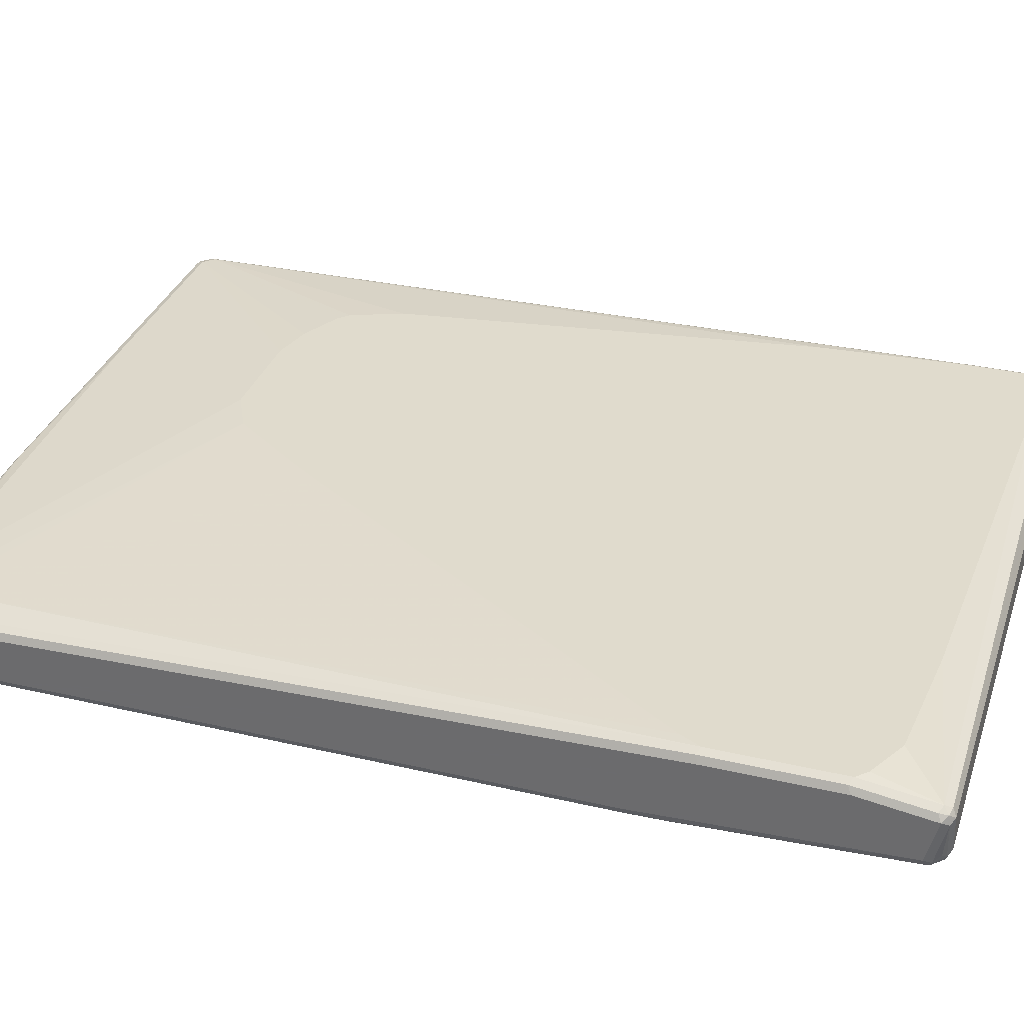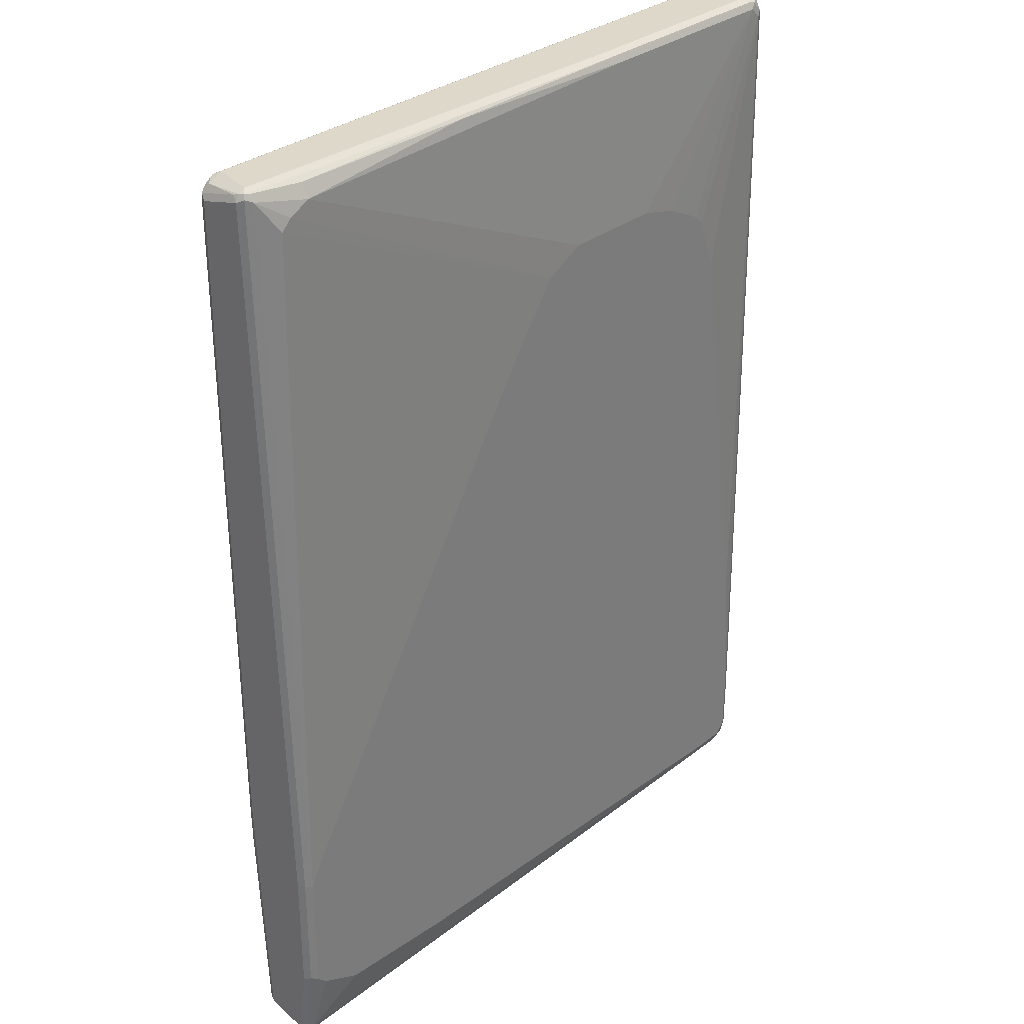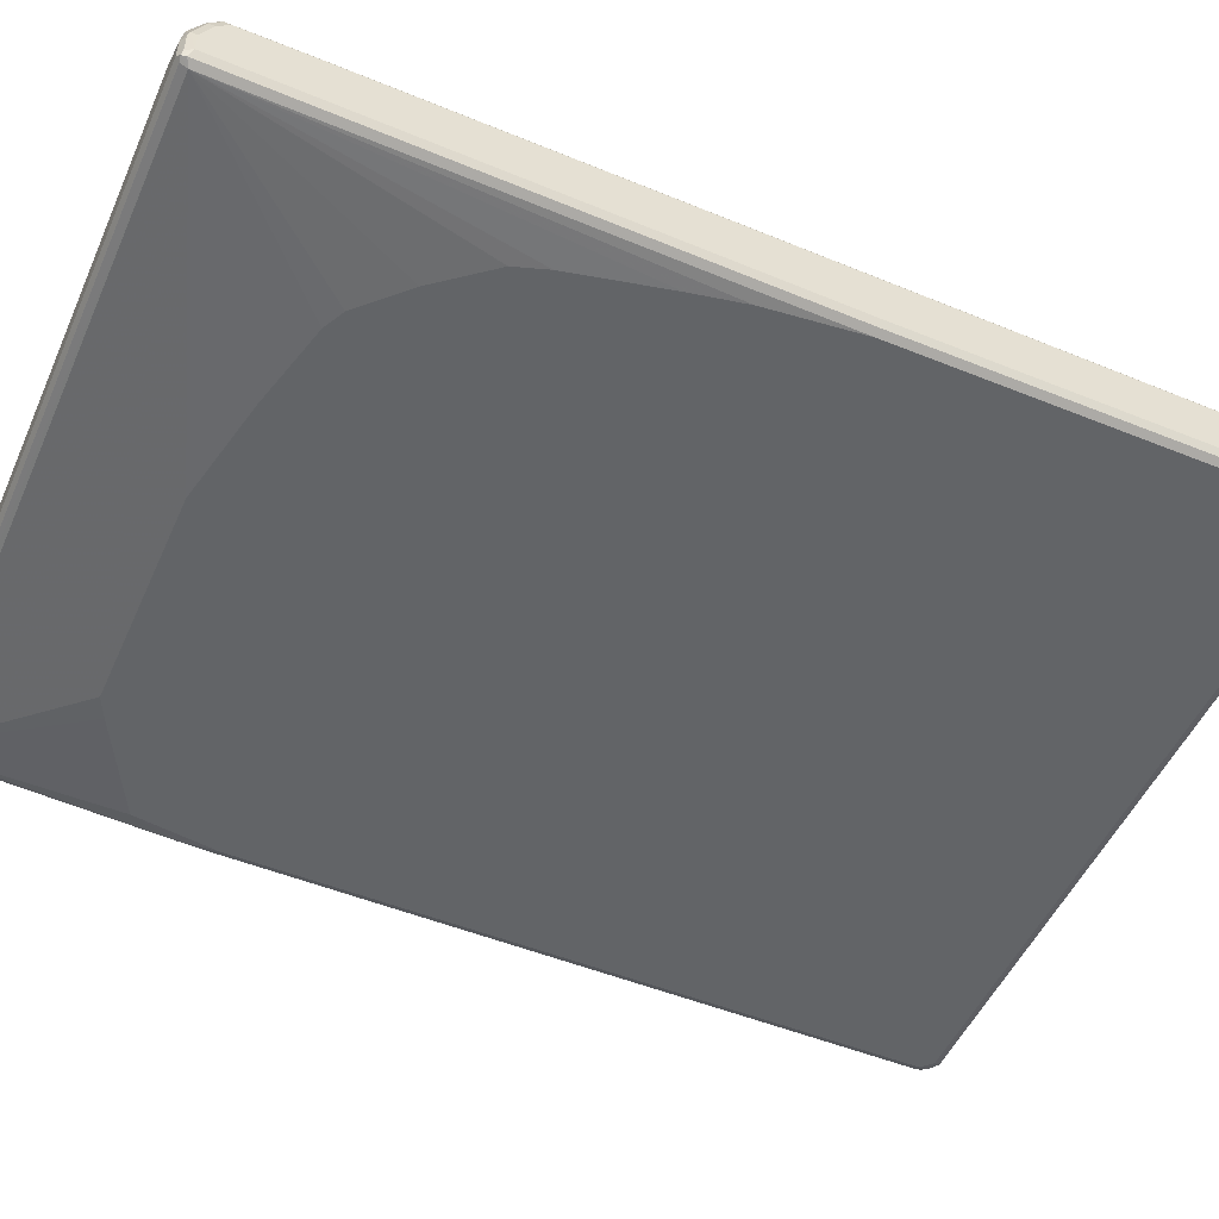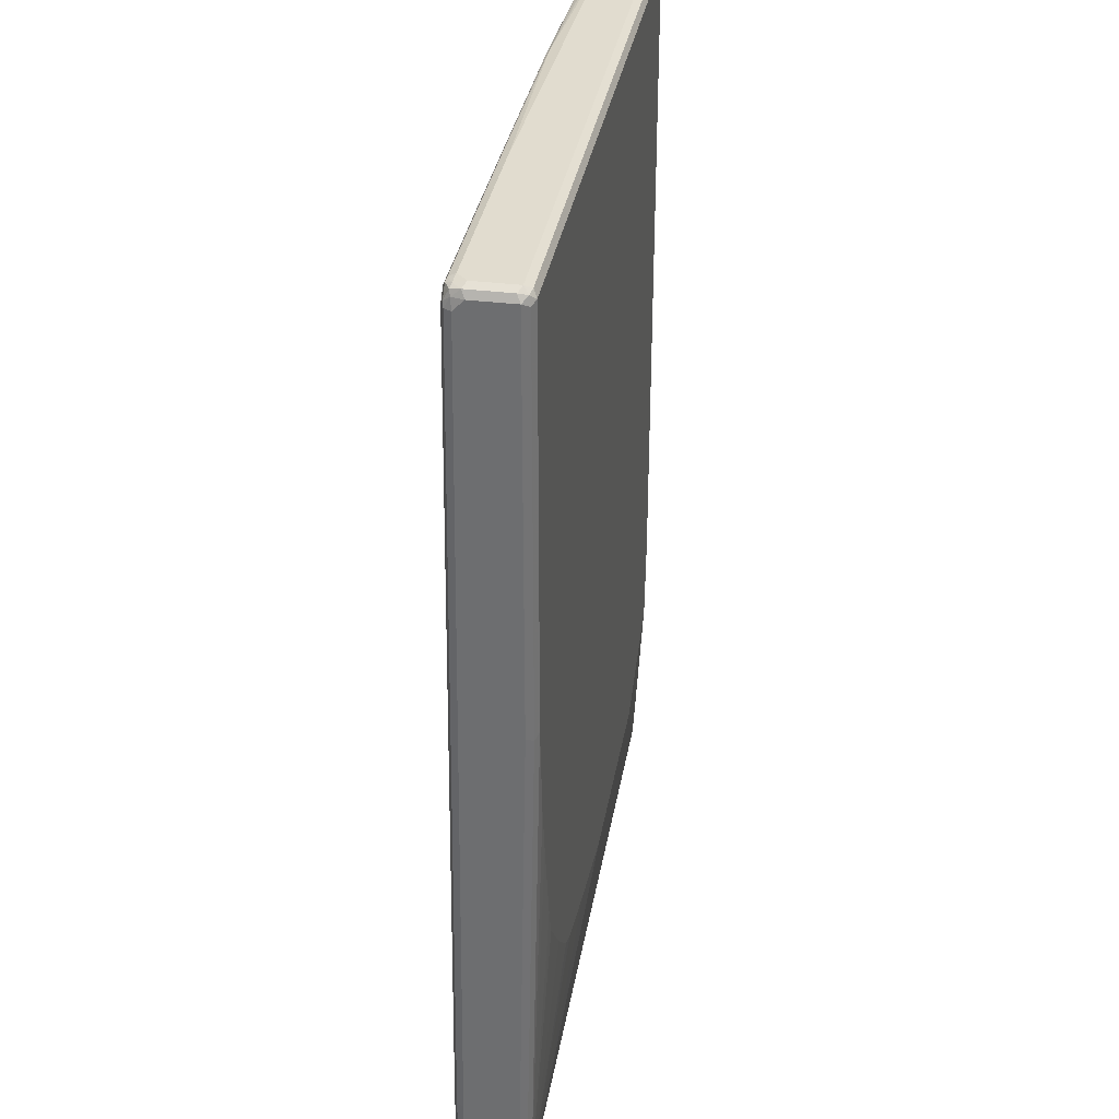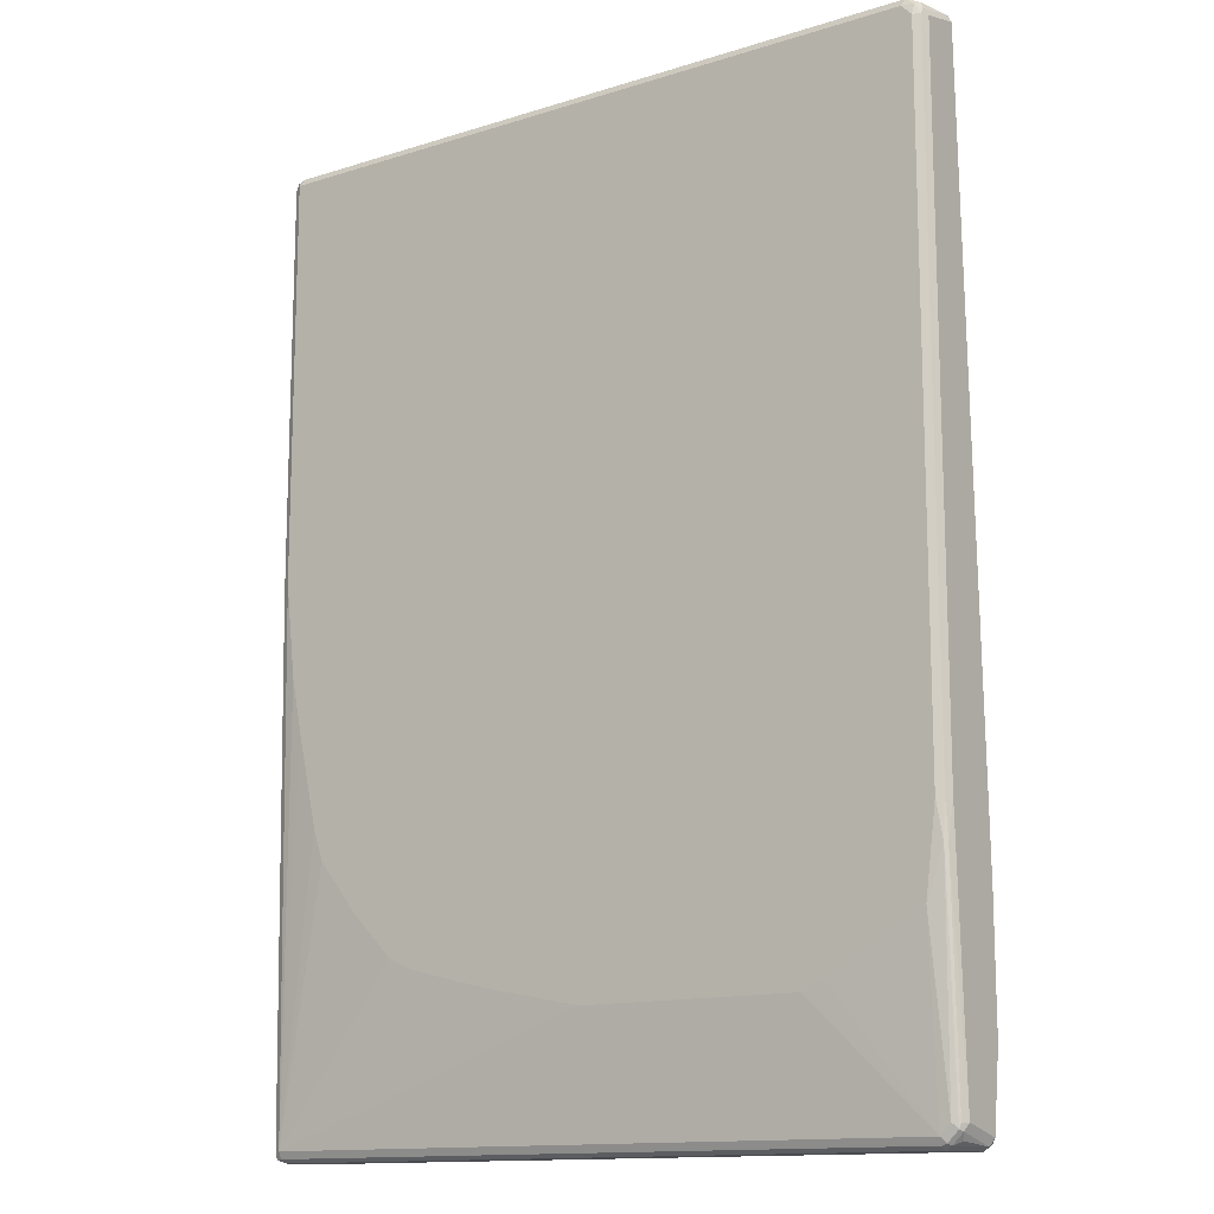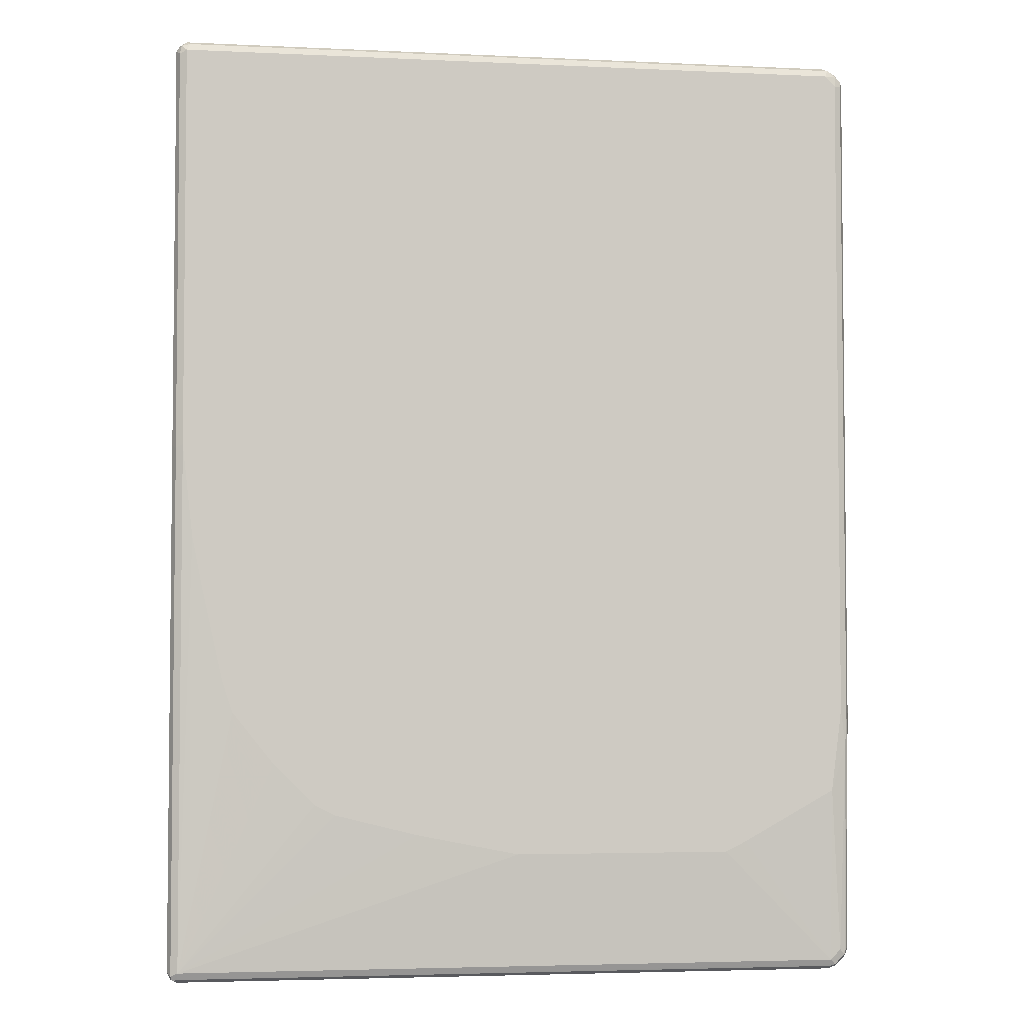
<metadata>
{"format":"obj","ext":"obj","renderer":"f3d","projection":"perspective","resolution":1024,"background":"white","views":[{"elev":33.3,"azim":107.7,"up":"+Y"},{"elev":31.6,"azim":132.4,"up":"+Z"},{"elev":-51.1,"azim":-113.8,"up":"+Y"},{"elev":34.4,"azim":-80.4,"up":"+Z"},{"elev":-13.5,"azim":35.2,"up":"+Z"},{"elev":-3.9,"azim":-8.8,"up":"+Z"}]}
</metadata>
<code>
v -0.5857 -0.05168 0.775
v -0.5798 -0.06316 0.7693
v -0.577 -0.06028 0.7837
v -0.5798 -0.04593 0.7865
v -0.5857 0.01723 0.775
v -0.5857 -0.05168 0.1033
v -0.5684 -0.0689 0.775
v -0.5798 -0.06316 0.09757
v -0.5626 -0.06316 0.7865
v -0.5684 -0.05168 0.7924
v -0.5798 0.02296 0.7865
v -0.5813 0.0366 0.775
v -0.5857 0.03445 0.7578
v -0.5857 -0.03445 -0.775
v 0.5512 -0.0689 0.775
v -0.5684 -0.0689 0.1033
v -0.5798 -0.04593 -0.7808
v 0.5569 -0.06316 0.7865
v -0.5684 0.01723 0.7924
v 0.5512 -0.05168 0.7924
v -0.5684 0.0366 0.788
v -0.577 0.03875 0.7837
v -0.577 0.04736 0.7665
v -0.5798 0.04593 0.7578
v -0.5857 0.05168 -0.6373
v -0.5857 0 -0.775
v -0.5813 0.008606 -0.7837
v -0.5798 -0.03445 -0.7865
v -0.577 -0.04306 -0.788
v 0.5705 -0.06459 0.775
v 0.5684 -0.0689 0.7578
v -0.5684 -0.05168 -0.775
v -0.5512 -0.0689 -0.05166
v 0.5641 -0.06028 0.7837
v -0.5512 0.03445 0.7924
v 0.5684 0.01723 0.7924
v 0.5741 -0.05168 0.7808
v -0.5512 0.04593 0.7865
v -0.5598 0.04736 0.7837
v -0.5684 0.05168 0.7578
v -0.5684 0.0689 -0.6373
v -0.577 0.06459 -0.6287
v -0.5798 0.06316 -0.6373
v -0.5813 0.06028 -0.7493
v -0.5857 0.05168 -0.7406
v -0.5857 0.03445 -0.7578
v -0.5641 0.04306 -0.7837
v -0.5598 0.04306 -0.788
v -0.5798 0 -0.7865
v -0.5813 0.04306 -0.7665
v -0.5684 0 -0.7924
v -0.5684 -0.03445 -0.7924
v 0.5512 -0.03445 -0.7924
v 0.5512 -0.04593 -0.7865
v -0.5684 -0.04593 -0.7865
v 0.5813 -0.06028 0.7665
v 0.5798 -0.06316 0.7578
v 0.5684 -0.0689 -0.3444
v 0.5598 -0.04736 -0.7837
v 0.5512 -0.05168 -0.775
v 0 -0.0689 -0.5856
v -0.1722 -0.0689 -0.5512
v -0.31 -0.0689 -0.5167
v -0.3444 -0.0689 -0.4995
v -0.3789 -0.0689 -0.4651
v -0.4133 -0.0689 -0.4306
v -0.4823 -0.0689 -0.3444
v -0.4995 -0.0689 -0.2927
v -0.534 -0.0689 -0.1378
v -0.2066 0.03445 0.7924
v -0.4909 0.04306 0.788
v 0.5798 0.01723 0.7865
v 0.577 0.02583 0.788
v 0.1636 0.04306 0.788
v 0.5813 0.008606 0.7837
v -0.2066 0.04593 0.7865
v 0.1636 0.04736 0.7837
v -0.5512 0.05168 0.775
v -0.4133 0.0689 0.4306
v -0.4479 0.0689 0.3444
v -0.5512 0.0689 -0.3788
v -0.5684 0.0689 -0.7406
v -0.5798 0.06316 -0.7406
v -0.5705 0.06459 -0.7578
v -0.5727 0.06028 -0.7665
v -0.2841 0.04306 -0.788
v -0.5168 0.03445 -0.7924
v -0.5454 0.05741 -0.7808
v 0.5684 0.03445 -0.7924
v 0.5798 0.02871 -0.7865
v 0.5626 -0.04018 -0.7865
v 0.5857 -0.05168 0.7578
v 0.5813 -0.06028 -0.4047
v 0.5798 -0.06316 -0.3444
v 0.5512 -0.0689 -0.4823
v 0.577 -0.06459 -0.4047
v 0.577 -0.04736 -0.7665
v 0.5684 -0.05168 -0.7578
v 0.3961 -0.0689 -0.5684
v 0.3616 -0.0689 -0.5856
v 0.5857 0.01723 0.775
v 0.5684 0.02871 0.7865
v 0.5798 0.02871 0.7808
v 0.5684 0.03445 0.775
v 0.4823 0.04018 0.7808
v 0.4823 0.05168 0.7578
v -0.2066 0.05168 0.775
v -0.2583 0.0689 0.4995
v -0.3272 0.0689 0.4823
v -0.3961 0.0689 0.4479
v -0.5512 0.0689 -0.7578
v -0.5569 0.06316 -0.7693
v -0.4765 0.05741 -0.7808
v 0.5626 0.04593 -0.7865
v 0.577 0.04306 -0.7837
v 0.5741 -0.02871 -0.7808
v 0.5857 0.03445 -0.775
v 0.5857 -0.03445 -0.7578
v 0.5798 -0.04018 -0.7693
v 0.5857 -0.05168 -0.3444
v 0.5798 -0.04593 -0.7578
v 0.5857 0.05168 -0.4479
v 0.5798 0.06316 -0.4421
v 0.534 0.05168 0.7234
v 0.5168 0.05168 0.7406
v 0.5684 0.0689 -0.4479
v -0.08611 0.0689 0.4995
v -0.4823 0.0689 -0.7578
v 0.5684 0.05168 -0.775
v 0.5798 0.04593 -0.7693
v 0.5857 0.05168 -0.6545
v 0.5798 0.06316 -0.6487
v 0.1033 0.0689 0.2927
v 0.0688 0.0689 0.3444
v -0.0172 0.0689 0.4651
v 0.5512 0.0689 -0.4134
v -0.0516 0.0689 0.4823
v 0.5684 0.0689 -0.6545
v 0.2755 0.0689 -0.7234
v 0.4823 0.0689 -0.7061
v 0.5168 0.0689 -0.6889
v 0.5512 0.0689 -0.6717
v 0.577 0.06028 -0.6804
f 1 2 3
f 53 90 91
f 53 91 59
f 53 59 54
f 54 59 55
f 56 92 75
f 56 57 94
f 56 94 93
f 56 93 120
f 56 120 92
f 58 95 96
f 58 96 94
f 59 91 119
f 59 119 97
f 59 97 98
f 59 98 60
f 60 98 95
f 60 95 99
f 78 107 127
f 77 106 107
f 77 105 106
f 75 92 101
f 74 77 76
f 74 105 77
f 53 89 90
f 74 102 105
f 73 103 104
f 73 101 103
f 73 102 74
f 72 101 73
f 72 75 101
f 60 99 100
f 73 104 102
f 78 127 108
f 51 53 52
f 51 87 89
f 41 127 137
f 41 137 135
f 41 135 134
f 41 134 133
f 41 133 136
f 41 136 126
f 41 126 138
f 41 138 142
f 41 142 141
f 41 141 140
f 41 140 139
f 41 139 128
f 41 128 111
f 41 111 82
f 41 82 83
f 41 83 43
f 41 43 42
f 48 113 86
f 48 88 113
f 48 85 88
f 48 51 49
f 48 87 51
f 48 89 87
f 51 89 53
f 48 86 89
f 44 46 45
f 44 50 46
f 44 85 50
f 44 84 85
f 44 83 84
f 43 83 44
f 47 85 48
f 78 108 109
f 78 109 110
f 82 111 84
f 103 126 104
f 104 124 125
f 104 125 106
f 104 126 124
f 106 125 137
f 106 137 127
f 106 127 107
f 113 128 129
f 113 129 114
f 114 129 115
f 115 129 130
f 115 130 117
f 117 130 132
f 117 132 131
f 122 131 132
f 122 132 123
f 123 132 138
f 129 143 130
f 129 138 143
f 129 142 138
f 129 141 142
f 129 140 141
f 129 139 140
f 103 123 126
f 128 139 129
f 124 136 133
f 124 126 136
f 124 135 125
f 124 134 135
f 124 133 134
f 123 138 126
f 125 135 137
f 102 106 105
f 102 104 106
f 101 123 103
f 90 117 118
f 90 115 117
f 90 116 91
f 89 115 90
f 89 114 115
f 89 113 114
f 90 118 119
f 88 128 113
f 88 112 111
f 86 113 89
f 85 112 88
f 84 112 85
f 84 111 112
f 82 84 83
f 88 111 128
f 41 108 127
f 90 119 116
f 92 120 118
f 101 122 123
f 97 118 121
f 97 119 118
f 96 97 121
f 96 98 97
f 95 98 96
f 91 116 119
f 93 118 120
f 93 96 121
f 93 94 96
f 92 122 101
f 92 131 122
f 92 117 131
f 92 118 117
f 93 121 118
f 41 109 108
f 41 110 109
f 41 79 110
f 7 61 100
f 7 100 99
f 7 99 95
f 7 95 58
f 7 58 31
f 7 31 15
f 8 17 32
f 8 32 16
f 9 18 20
f 9 20 10
f 10 20 36
f 10 36 70
f 10 70 35
f 10 35 19
f 11 19 21
f 11 21 22
f 11 22 12
f 18 34 20
f 17 29 32
f 16 32 33
f 15 31 30
f 15 30 18
f 14 29 17
f 7 62 61
f 14 28 29
f 14 26 27
f 13 43 25
f 13 24 43
f 12 22 23
f 12 24 13
f 12 23 24
f 14 27 28
f 7 63 62
f 7 64 63
f 7 65 64
f 2 8 16
f 2 7 3
f 1 8 2
f 1 6 8
f 1 14 6
f 1 26 14
f 2 16 7
f 1 46 26
f 1 25 45
f 1 13 25
f 1 5 13
f 1 11 5
f 1 4 11
f 1 3 4
f 1 45 46
f 18 30 34
f 3 9 10
f 3 7 9
f 7 66 65
f 7 67 66
f 7 68 67
f 7 69 68
f 7 33 69
f 7 16 33
f 3 10 4
f 7 18 9
f 6 17 8
f 6 14 17
f 5 11 12
f 5 12 13
f 4 19 11
f 4 10 19
f 7 15 18
f 130 143 132
f 19 35 21
f 20 37 36
f 32 61 62
f 32 62 63
f 32 63 64
f 32 64 65
f 32 65 66
f 32 66 67
f 32 67 68
f 32 68 69
f 32 69 33
f 35 70 74
f 35 74 71
f 35 71 38
f 36 37 72
f 36 72 73
f 36 73 74
f 36 74 70
f 37 56 75
f 41 80 79
f 41 81 80
f 40 81 41
f 40 80 81
f 40 79 80
f 40 110 79
f 32 100 61
f 40 78 110
f 39 77 107
f 38 77 39
f 38 76 77
f 38 74 76
f 38 71 74
f 37 75 72
f 39 107 78
f 32 60 100
f 32 59 60
f 32 55 59
f 26 50 27
f 26 46 50
f 25 44 45
f 25 43 44
f 23 78 40
f 23 39 78
f 27 47 48
f 23 43 24
f 23 41 42
f 23 40 41
f 22 39 23
f 21 35 38
f 21 39 22
f 21 38 39
f 23 42 43
f 20 34 37
f 27 48 49
f 27 50 85
f 31 94 57
f 31 58 94
f 30 57 56
f 30 31 57
f 30 37 34
f 30 56 37
f 27 49 28
f 29 49 51
f 29 54 55
f 29 53 54
f 29 52 53
f 29 51 52
f 28 49 29
f 27 85 47
f 29 55 32
f 132 143 138

</code>
